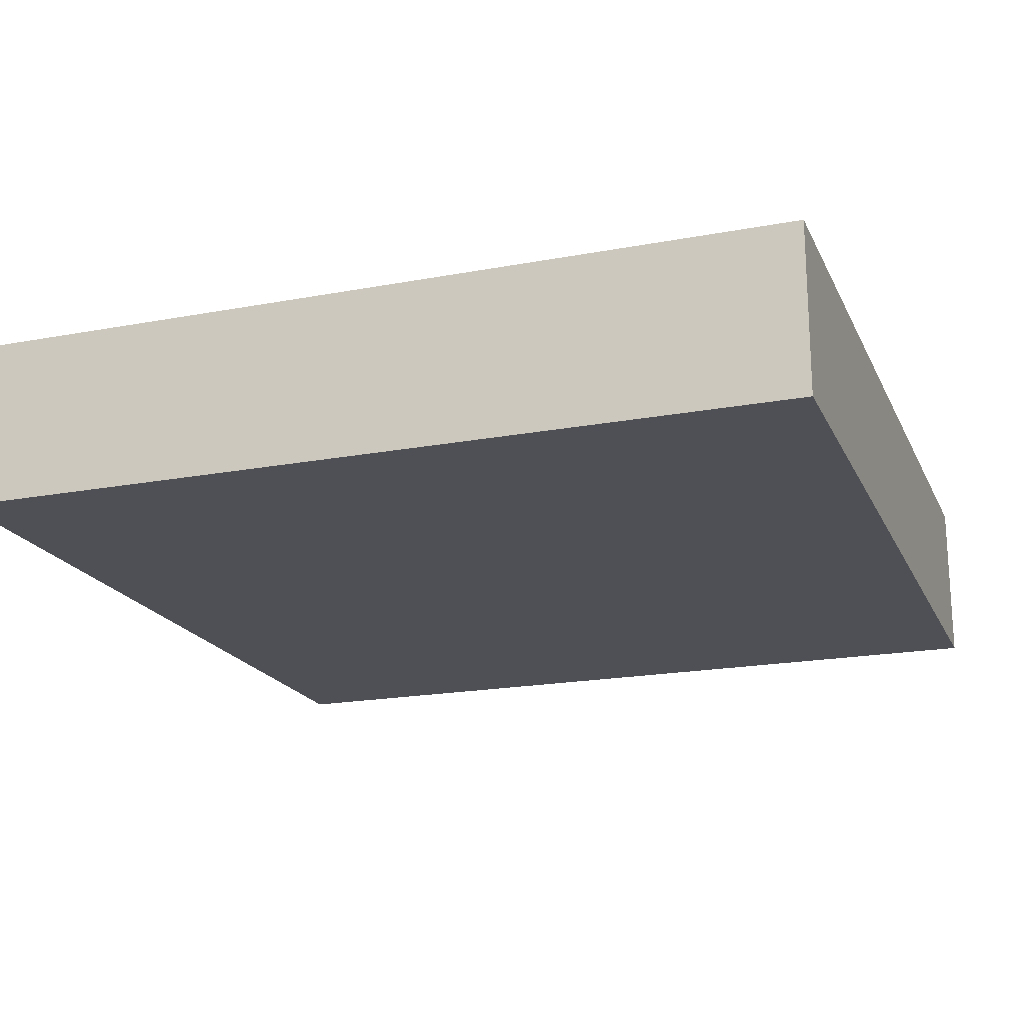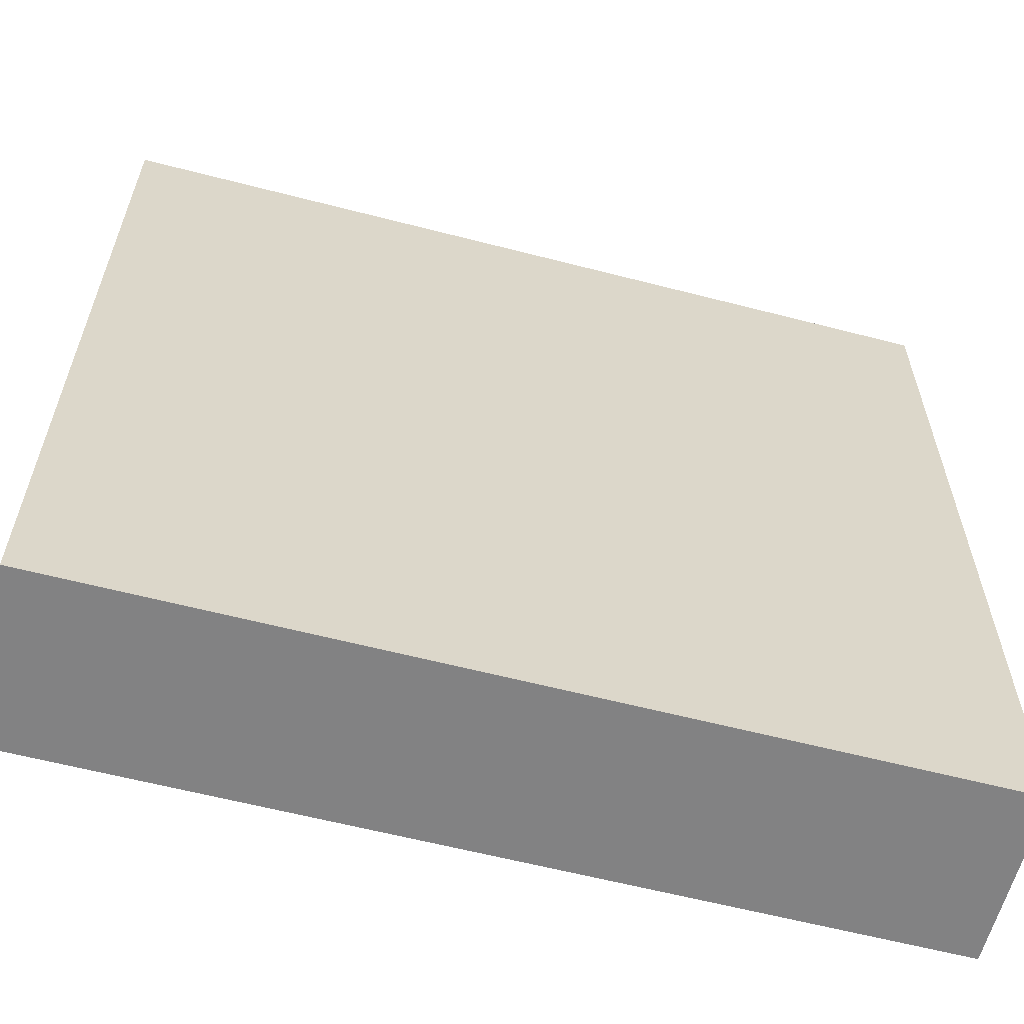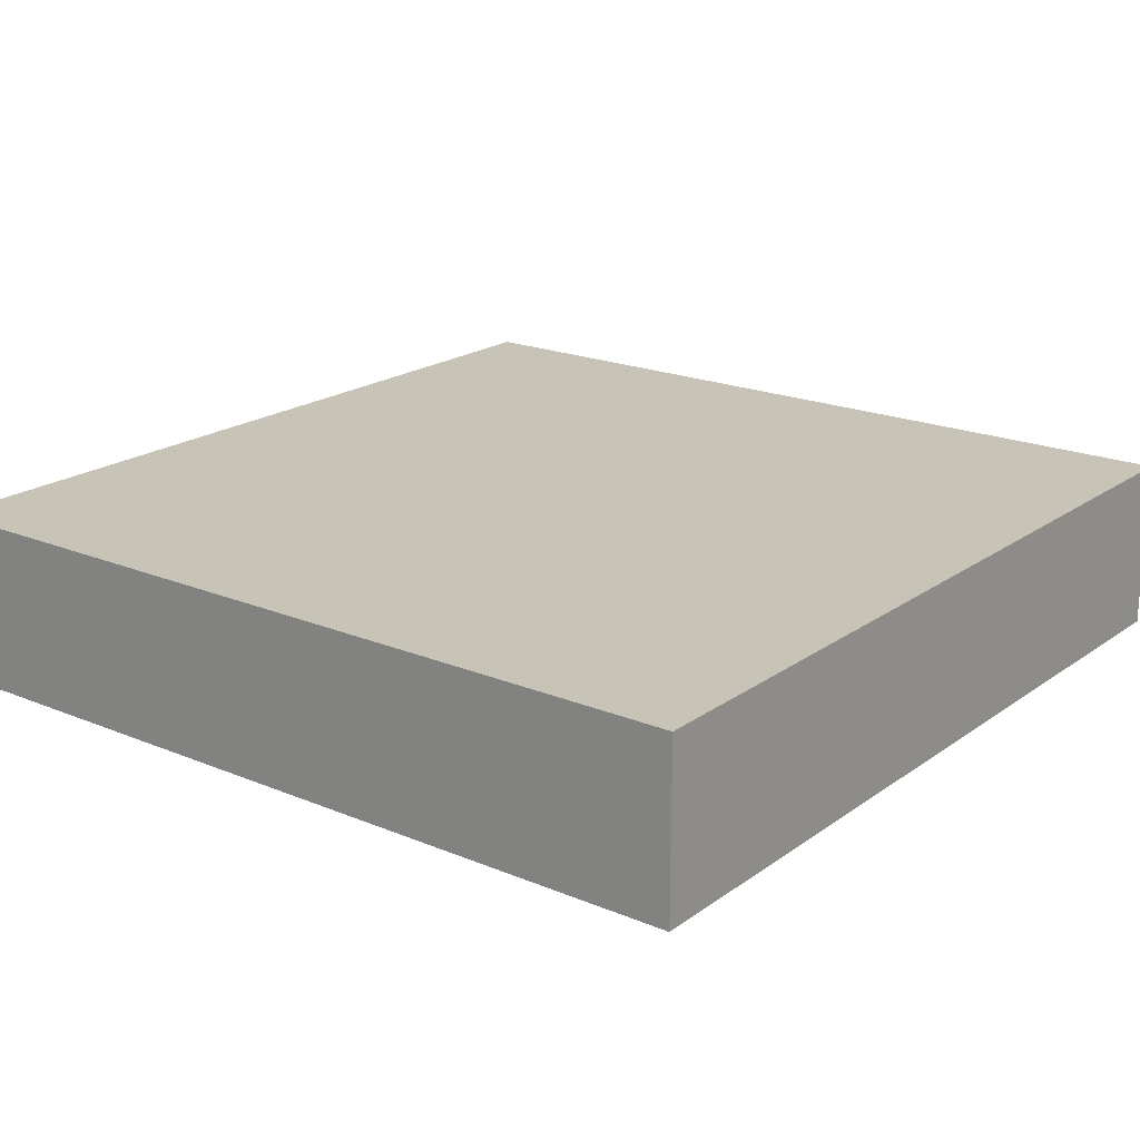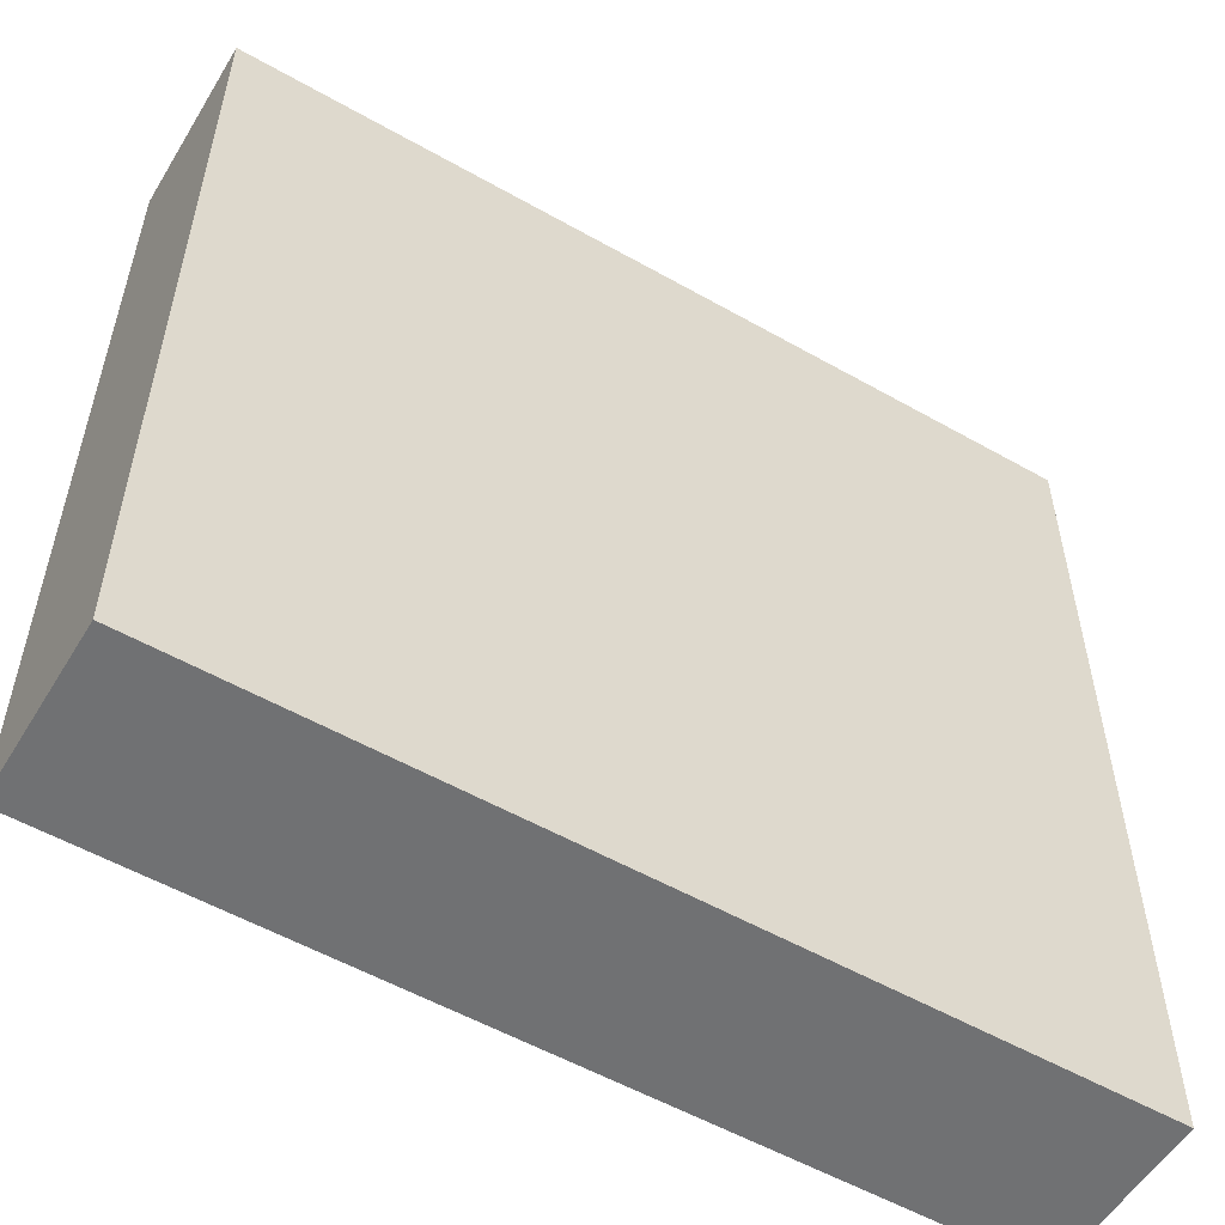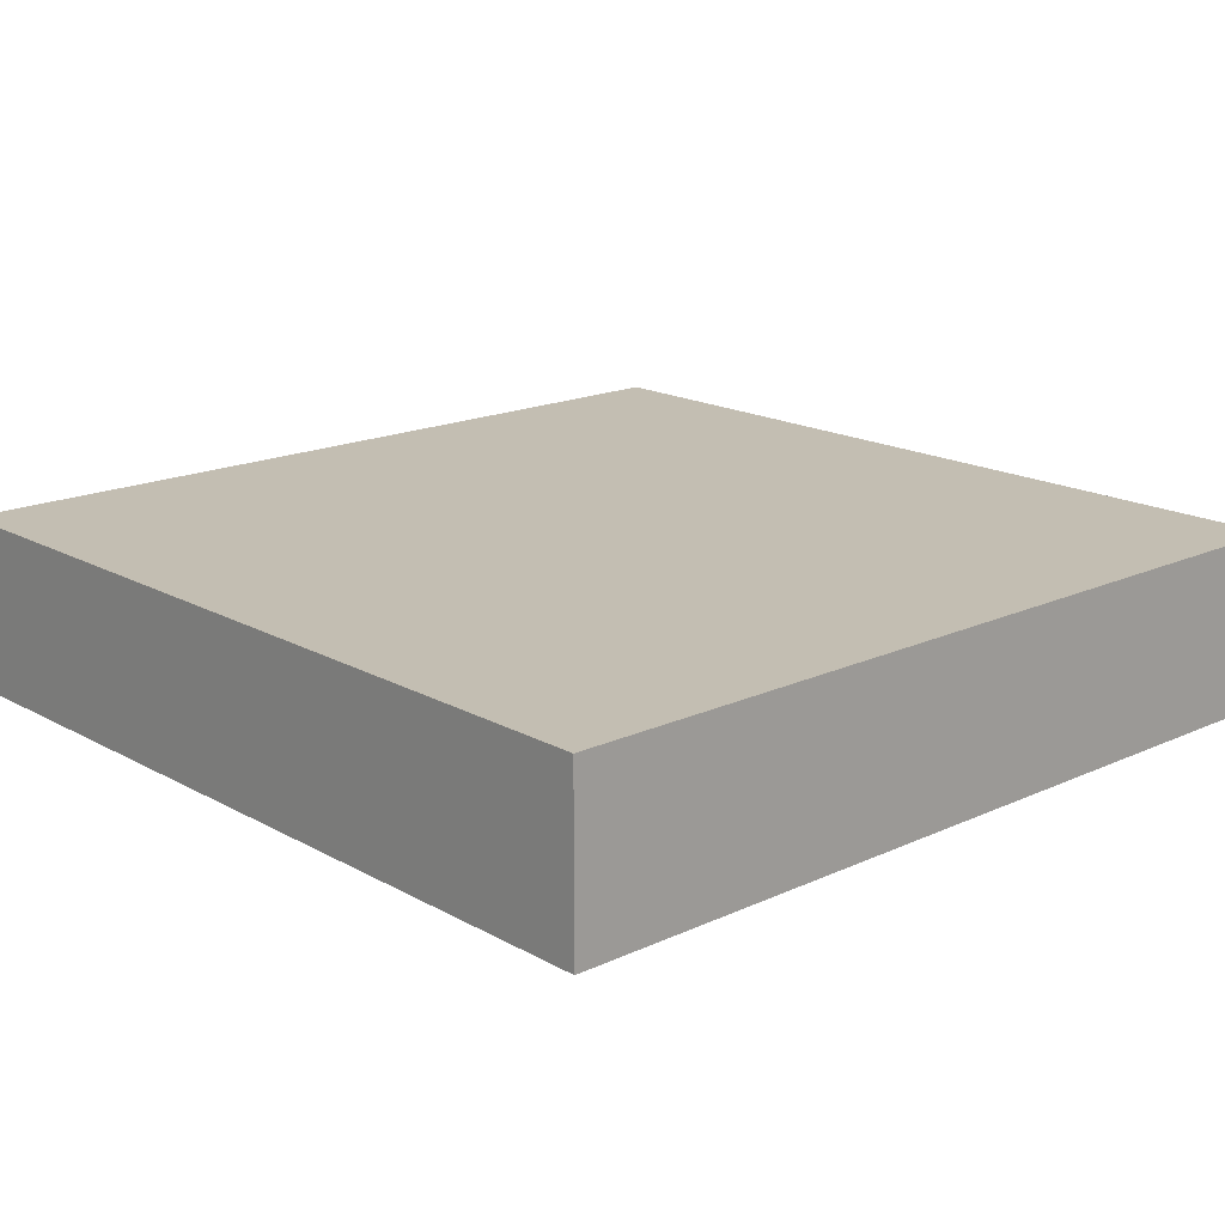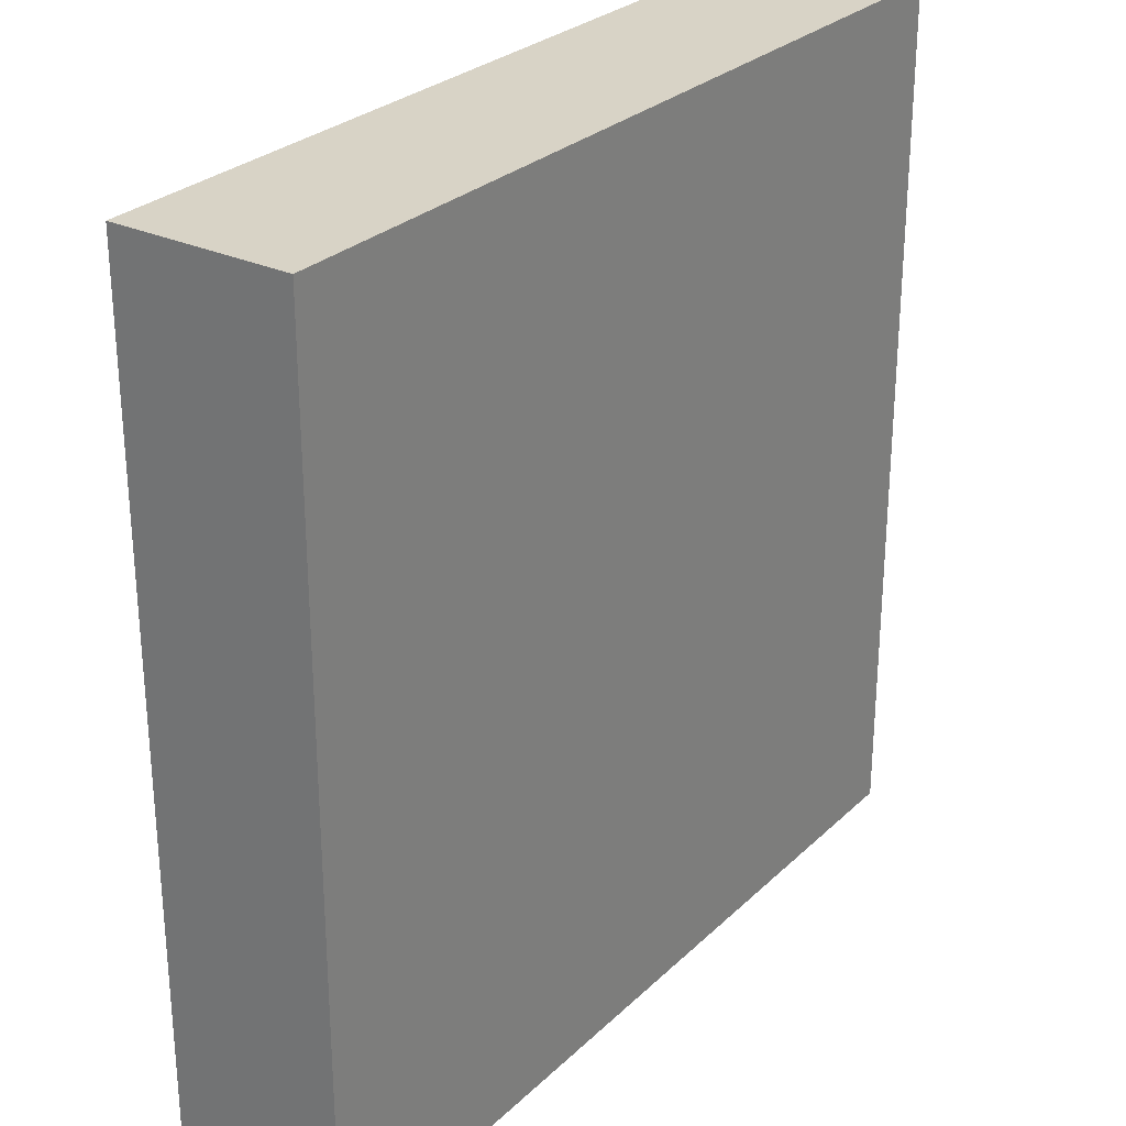
<metadata>
{"format":"obj","ext":"obj","renderer":"f3d","projection":"perspective","resolution":1024,"background":"white","views":[{"elev":-19.4,"azim":19.4,"up":"+Y"},{"elev":-60.9,"azim":-14.8,"up":"+Z"},{"elev":19.8,"azim":-52.4,"up":"+Y"},{"elev":-55.1,"azim":149.1,"up":"+Z"},{"elev":17.4,"azim":-42.4,"up":"+Y"},{"elev":27.9,"azim":125.6,"up":"+Z"}]}
</metadata>
<code>
v -6 0 6
v -6 0 -4
v -6 1 6
v -6 1 -4
v -6 2 6
v -6 2 -4
f -4 -5 -6
f -3 -5 -4
f -2 -3 -4
f -1 -3 -2
v 4 0 6
v 4 0 -4
v 4 1 6
v 4 1 -4
v 4 2 6
v 4 2 -4
f -6 -5 -4
f -4 -5 -3
f -4 -3 -2
f -2 -3 -1
v -6 0 6
v -6 1 6
v -6 2 6
v 4 0 6
v 4 1 6
v 4 2 6
f -3 -5 -6
f -2 -4 -5
f -2 -5 -3
f -1 -4 -2
v -6 0 -4
v -6 1 -4
v -6 2 -4
v 4 0 -4
v 4 1 -4
v 4 2 -4
f -6 -5 -3
f -5 -4 -2
f -3 -5 -2
f -2 -4 -1
v -6 0 6
v 4 0 6
v -5 0 5
v 3 0 5
v -5 0 -3
v 3 0 -3
v -6 0 -4
v 4 0 -4
f -6 -7 -8
f -5 -7 -6
f -4 -6 -8
f -4 -5 -6
f -3 -7 -5
f -3 -5 -4
f -2 -4 -8
f -2 -3 -4
f -1 -7 -3
f -1 -3 -2
v -6 2 6
v 4 2 6
v -5 2 5
v 3 2 5
v -5 2 -3
v 3 2 -3
v -6 2 -4
v 4 2 -4
f -8 -7 -6
f -6 -7 -5
f -8 -6 -4
f -6 -5 -4
f -5 -7 -3
f -4 -5 -3
f -8 -4 -2
f -4 -3 -2
f -3 -7 -1
f -2 -3 -1

</code>
